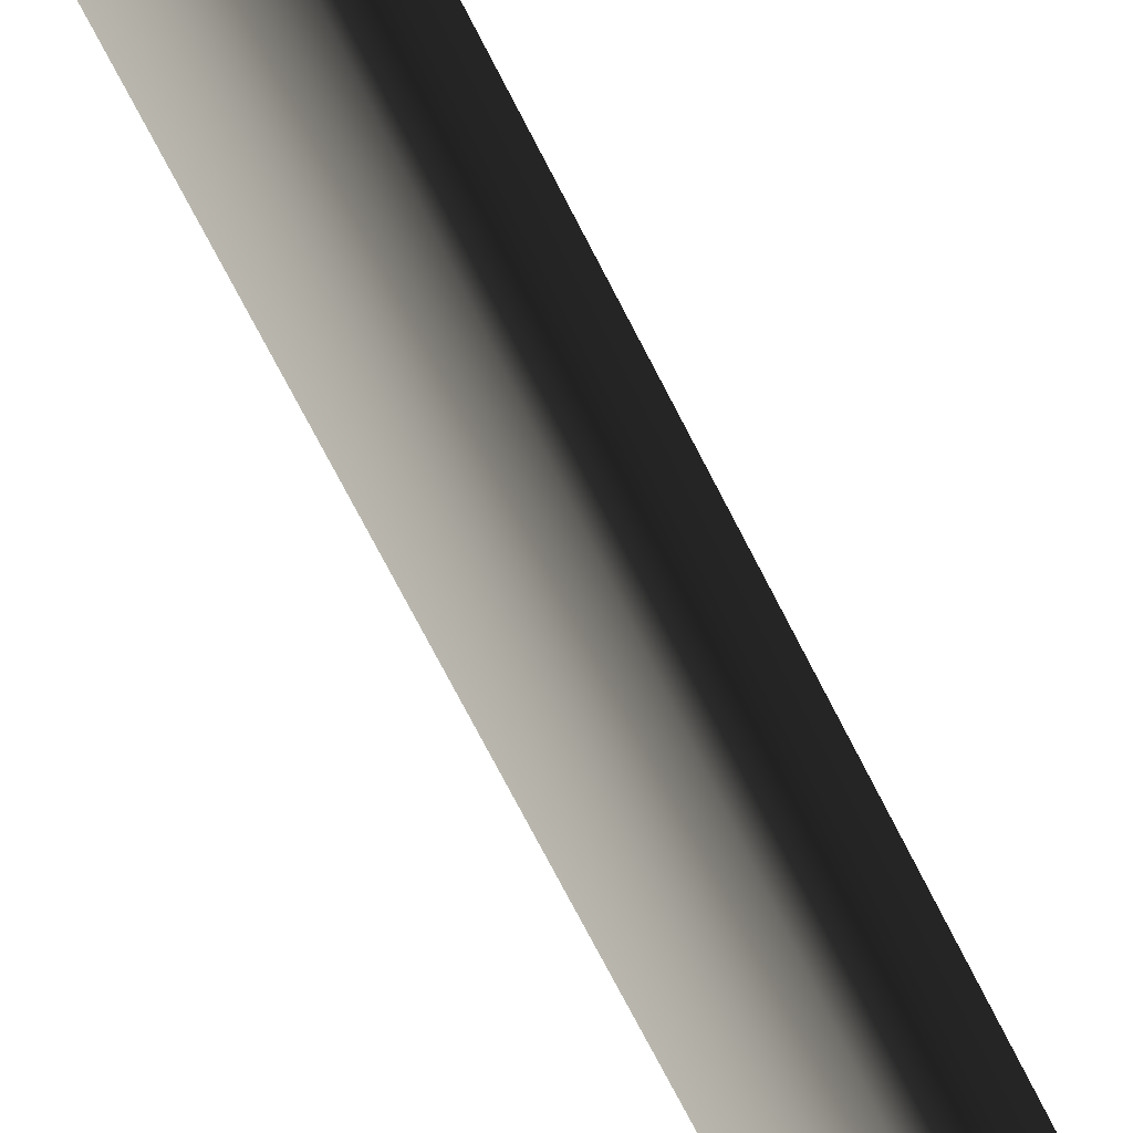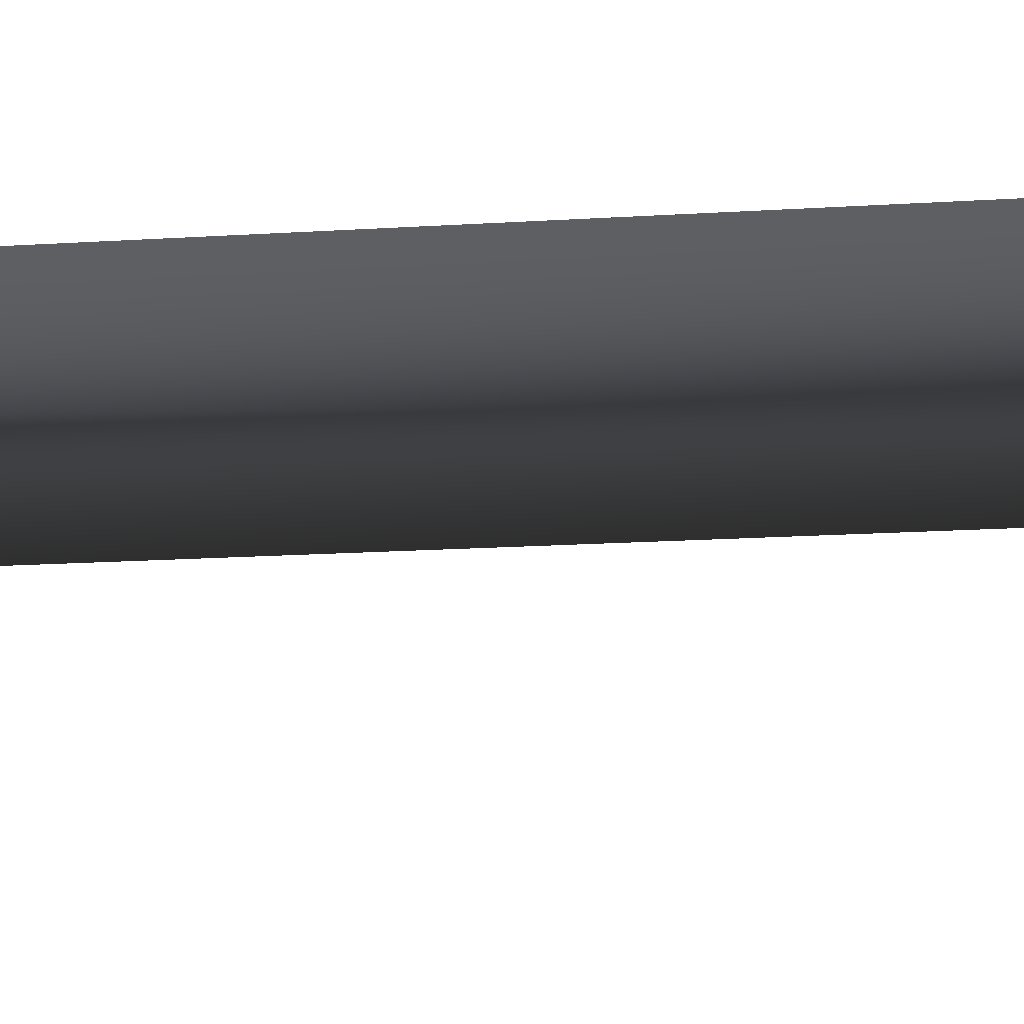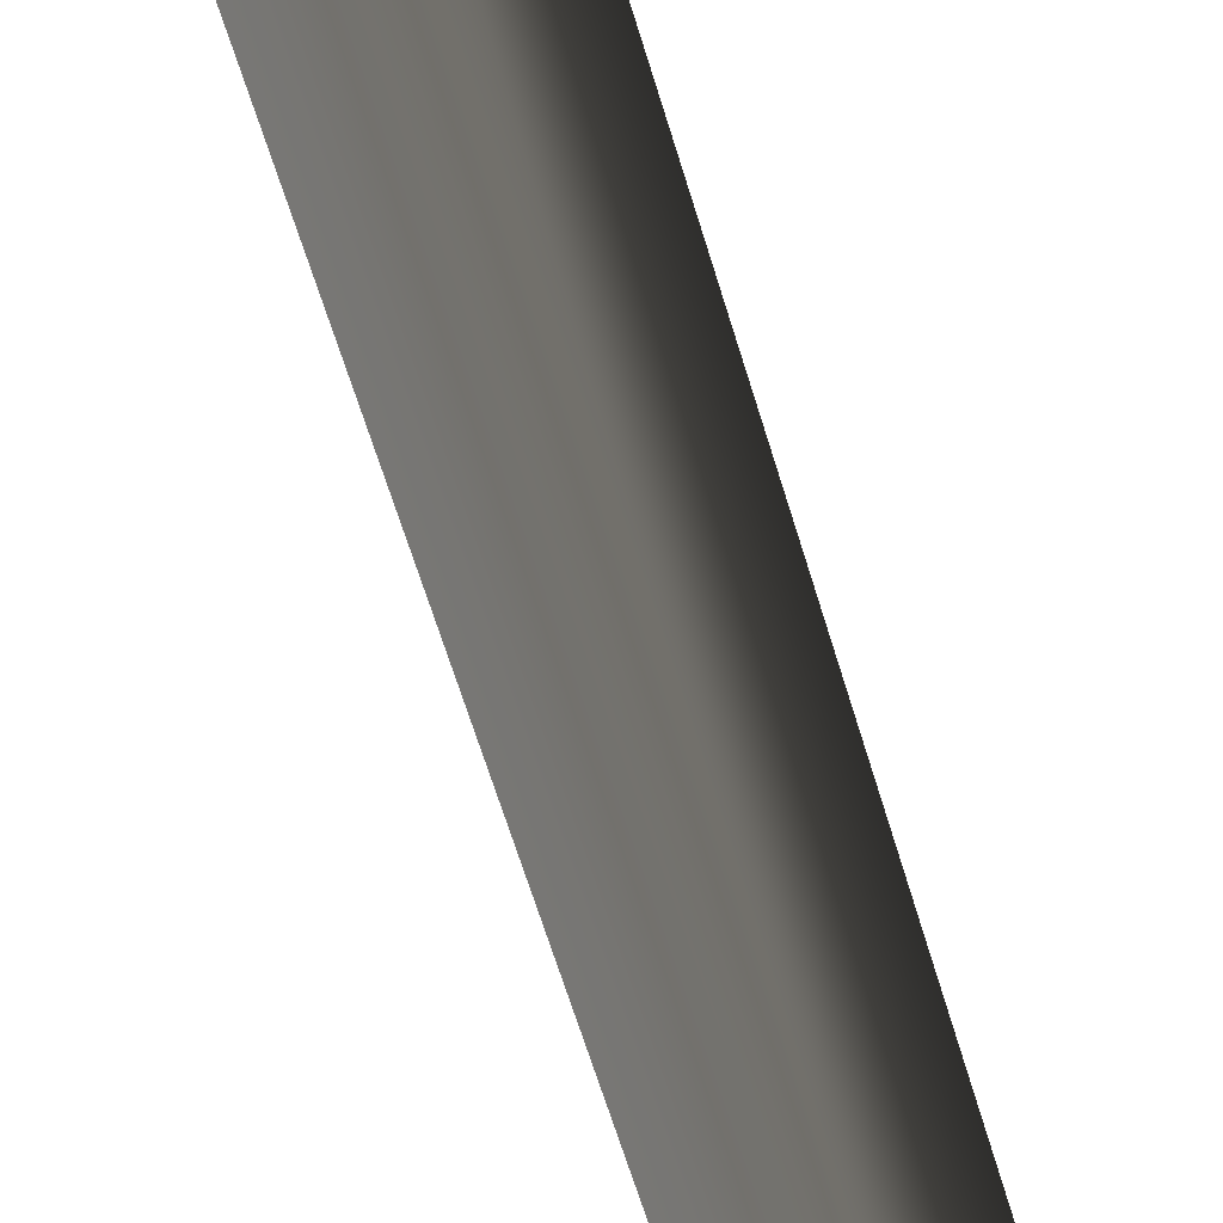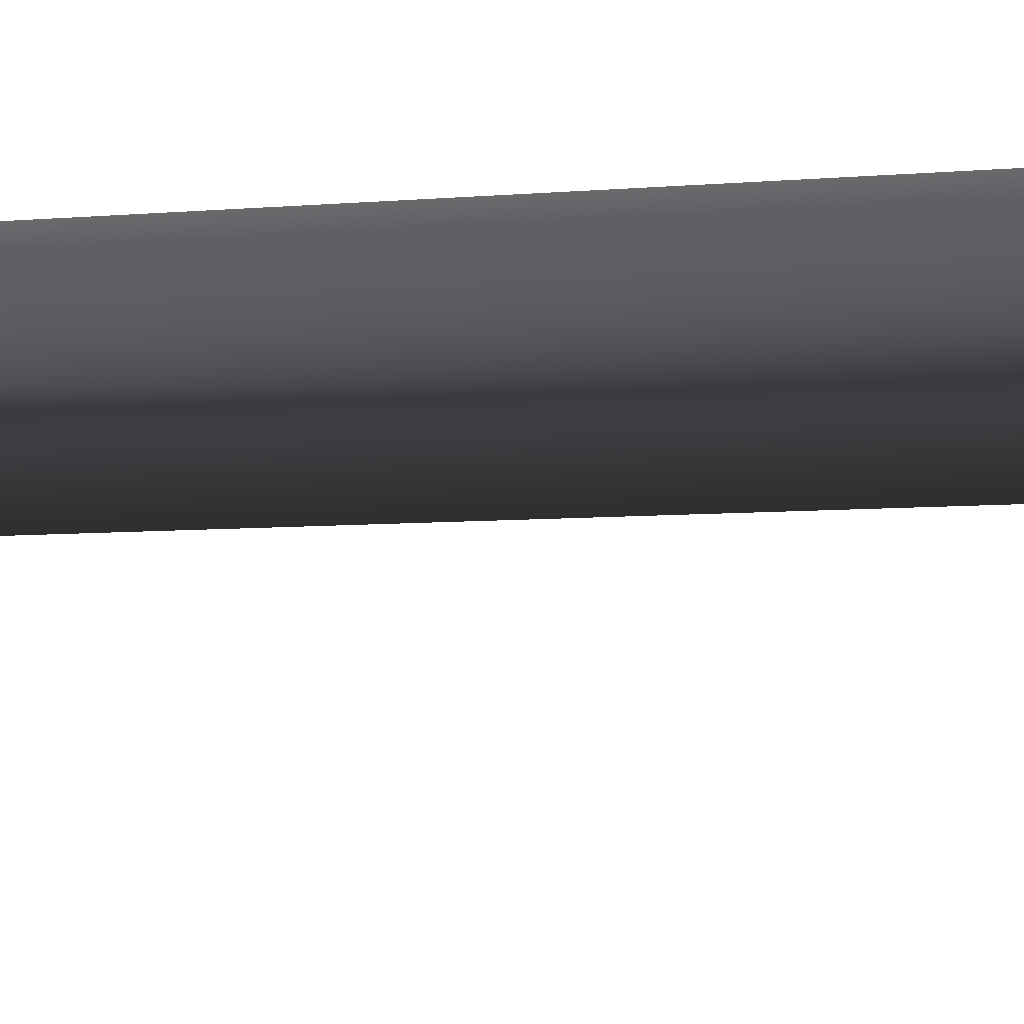
<metadata>
{"format":"obj","ext":"obj","renderer":"f3d","projection":"perspective","resolution":1024,"background":"white","views":[{"elev":-77.0,"azim":27.6,"up":"+Z"},{"elev":4.6,"azim":-119.6,"up":"+Z"},{"elev":-41.2,"azim":12.4,"up":"+Z"},{"elev":-5.6,"azim":-68.5,"up":"+Z"}]}
</metadata>
<code>
v -0.0422 -0.2472 -0.0731
v -0.01619 3.824 -0.04306
v -0.01619 3.824 0.04304
v -0.0422 -0.2472 0.07308
v 0.05838 3.824 -6.506e-06
v 0.08439 -0.2472 -8.266e-06
v -0.01619 3.824 -0.04306
v -0.0422 -0.2472 -0.0731
v 0.004855 4.053 -0.0429
v 0.05377 4.053 -0.01466
v 0.004855 4.053 0.01358
v 0.004855 4.053 -0.0429
v -0.02258 4.157 -0.1704
v 0.07254 4.205 -0.1443
v -0.02258 4.253 -0.1181
v -0.02258 4.157 -0.1704
g Sunflower2_base_1531_112
f 1 3 2
f 1 4 3
f 4 5 3
f 4 6 5
f 6 7 5
f 6 8 7
f 5 7 9
f 5 9 10
f 3 5 10
f 3 10 11
f 2 3 11
f 2 11 12
f 10 9 13
f 10 13 14
f 11 10 14
f 11 14 15
f 12 11 15
f 12 15 16

</code>
